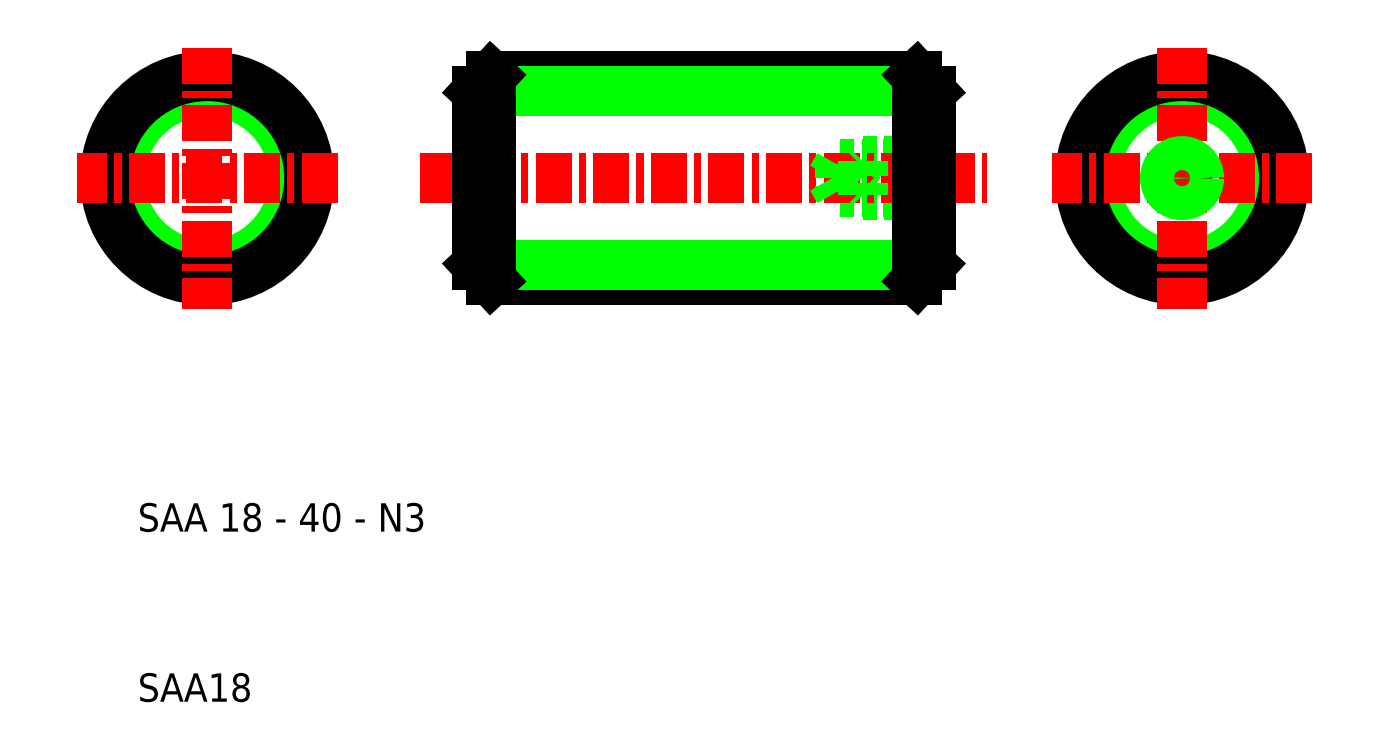
<metadata>
{"format":"dxf","ext":"dxf","renderer":"ezdxf+matplotlib","layout":"modelspace","background":"white","min_lineweight":24,"dpi":150}
</metadata>
<code>
0
SECTION
2
ENTITIES
0
LINE
8
0
10
77.4
20
51.97
30
0
11
85.4
21
51.97
31
0
0
LINE
8
0
10
77.4
20
54.47
30
0
11
85.4
21
54.47
31
0
0
LINE
8
0
10
79.4
20
51.72
30
0
11
85.4
21
51.72
31
0
0
LINE
8
0
10
79.4
20
54.72
30
0
11
85.4
21
54.72
31
0
0
LINE
8
CENTER
10
40.4
20
53.22
30
0
11
90.4
21
53.22
31
0
0
LINE
8
0
10
46.65
20
62.22
30
0
11
84.15
21
62.22
31
0
0
LINE
8
0
10
45.4
20
60.87
30
0
11
85.4
21
60.87
31
0
0
LINE
8
0
10
46.65
20
44.22
30
0
11
84.15
21
44.22
31
0
0
LINE
8
0
10
45.4
20
45.57
30
0
11
85.4
21
45.57
31
0
0
TEXT
8
0
10
15.47
20
7.048
30
0
40
2.5
1
SAA18
0
CIRCLE
8
0
10
21.6
20
53.22
30
0
40
7.647
0
CIRCLE
8
0
10
21.6
20
53.22
30
0
40
9
0
LINE
8
0
10
45.4
20
60.87
30
0
11
45.4
21
45.57
31
0
0
LINE
8
CENTER
10
21.6
20
64.72
30
0
11
21.6
21
41.72
31
0
0
LINE
8
0
10
46.65
20
62.22
30
0
11
46.65
21
44.22
31
0
0
TEXT
8
0
10
15.47
20
22.05
30
0
40
2.5
1
SAA 18 - 40 - N3
0
LINE
8
CENTER
10
33.1
20
53.22
30
0
11
10.1
21
53.22
31
0
0
LINE
8
0
10
45.4
20
45.57
30
0
11
46.65
21
44.22
31
0
0
LINE
8
0
10
76.68
20
53.22
30
0
11
77.4
21
51.97
31
0
0
LINE
8
0
10
77.4
20
54.47
30
0
11
77.4
21
51.97
31
0
0
LINE
8
0
10
76.68
20
53.22
30
0
11
77.4
21
54.47
31
0
0
LINE
8
0
10
79.15
20
54.47
30
0
11
79.4
21
54.72
31
0
0
LINE
8
0
10
79.15
20
51.97
30
0
11
79.4
21
51.72
31
0
0
LINE
8
0
10
79.4
20
54.72
30
0
11
79.4
21
51.72
31
0
0
LINE
8
0
10
46.65
20
62.22
30
0
11
45.4
21
60.87
31
0
0
CIRCLE
8
0
10
107.6
20
53.22
30
0
40
7.647
0
CIRCLE
8
0
10
107.6
20
53.22
30
0
40
9
0
LINE
8
CENTER
10
107.6
20
64.72
30
0
11
107.6
21
41.72
31
0
0
LINE
8
0
10
85.4
20
60.87
30
0
11
85.4
21
45.57
31
0
0
LINE
8
0
10
84.15
20
62.22
30
0
11
84.15
21
44.22
31
0
0
LINE
8
CENTER
10
119.1
20
53.22
30
0
11
96.07
21
53.22
31
0
0
LINE
8
0
10
85.4
20
45.57
30
0
11
84.15
21
44.22
31
0
0
CIRCLE
8
0
10
107.6
20
53.22
30
0
40
1.25
0
CIRCLE
8
0
10
107.6
20
53.22
30
0
40
1.5
0
LINE
8
0
10
84.15
20
62.22
30
0
11
85.4
21
60.87
31
0
0
ENDSEC
0
EOF

</code>
